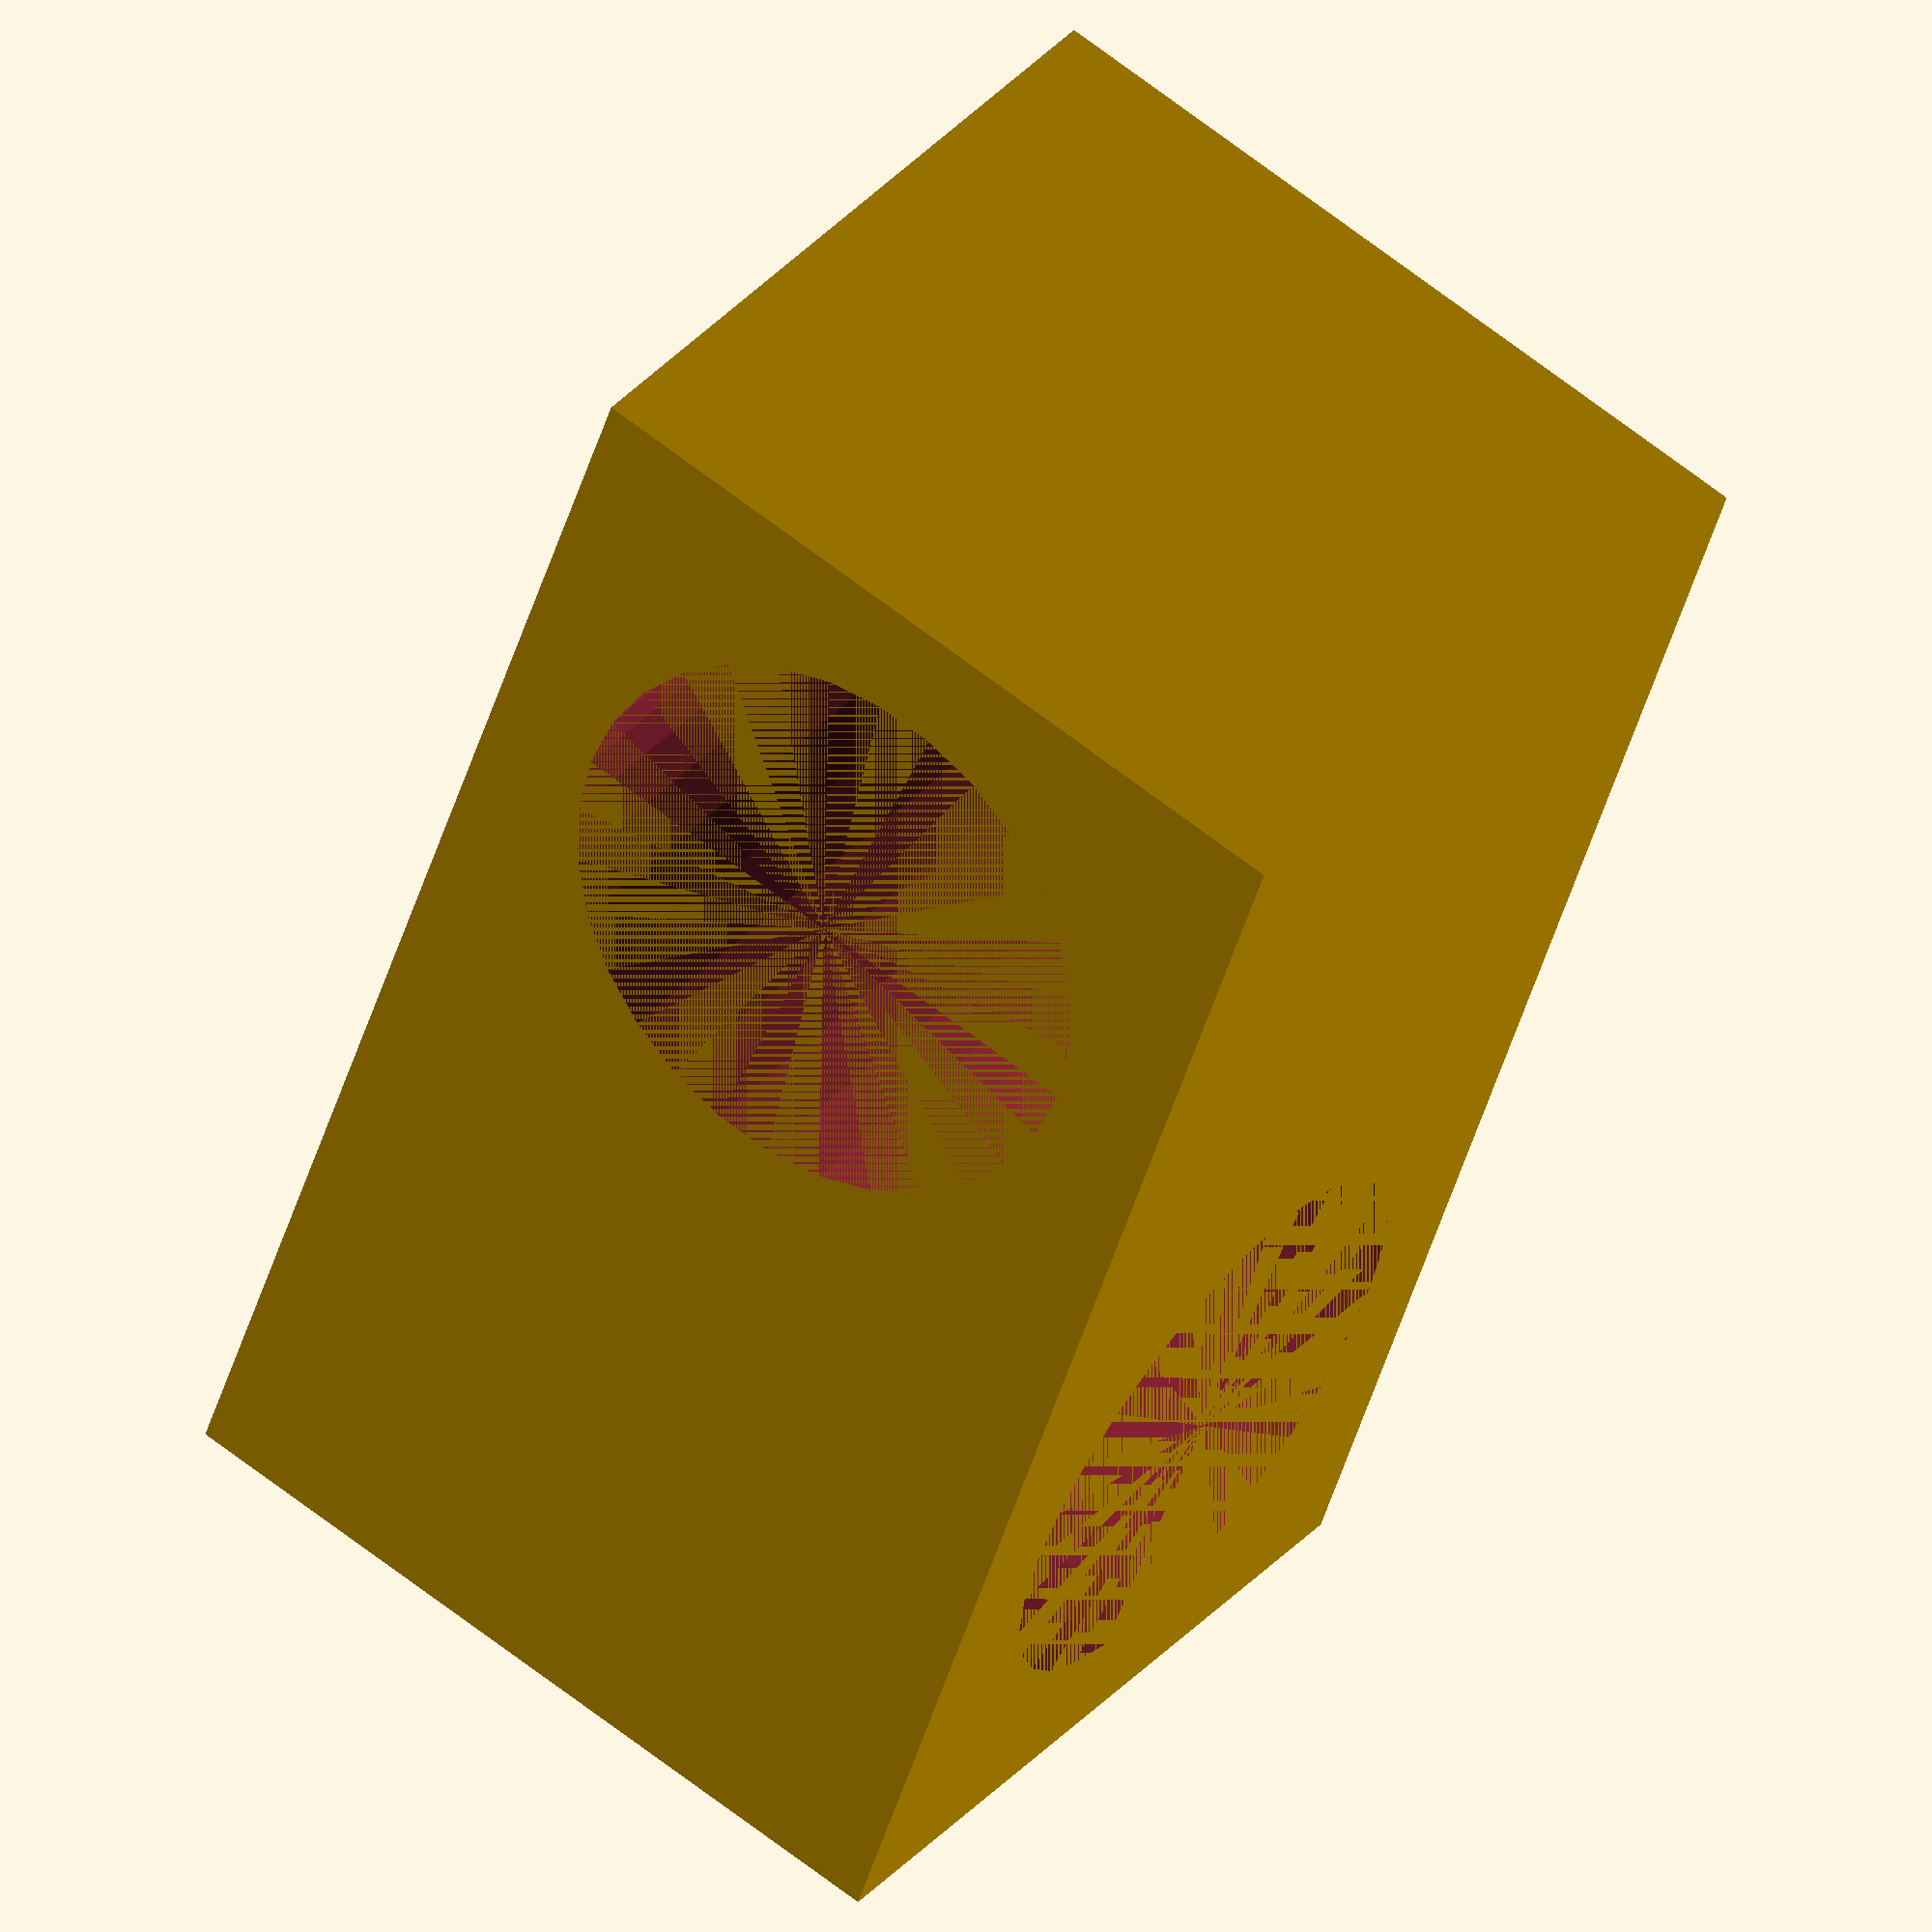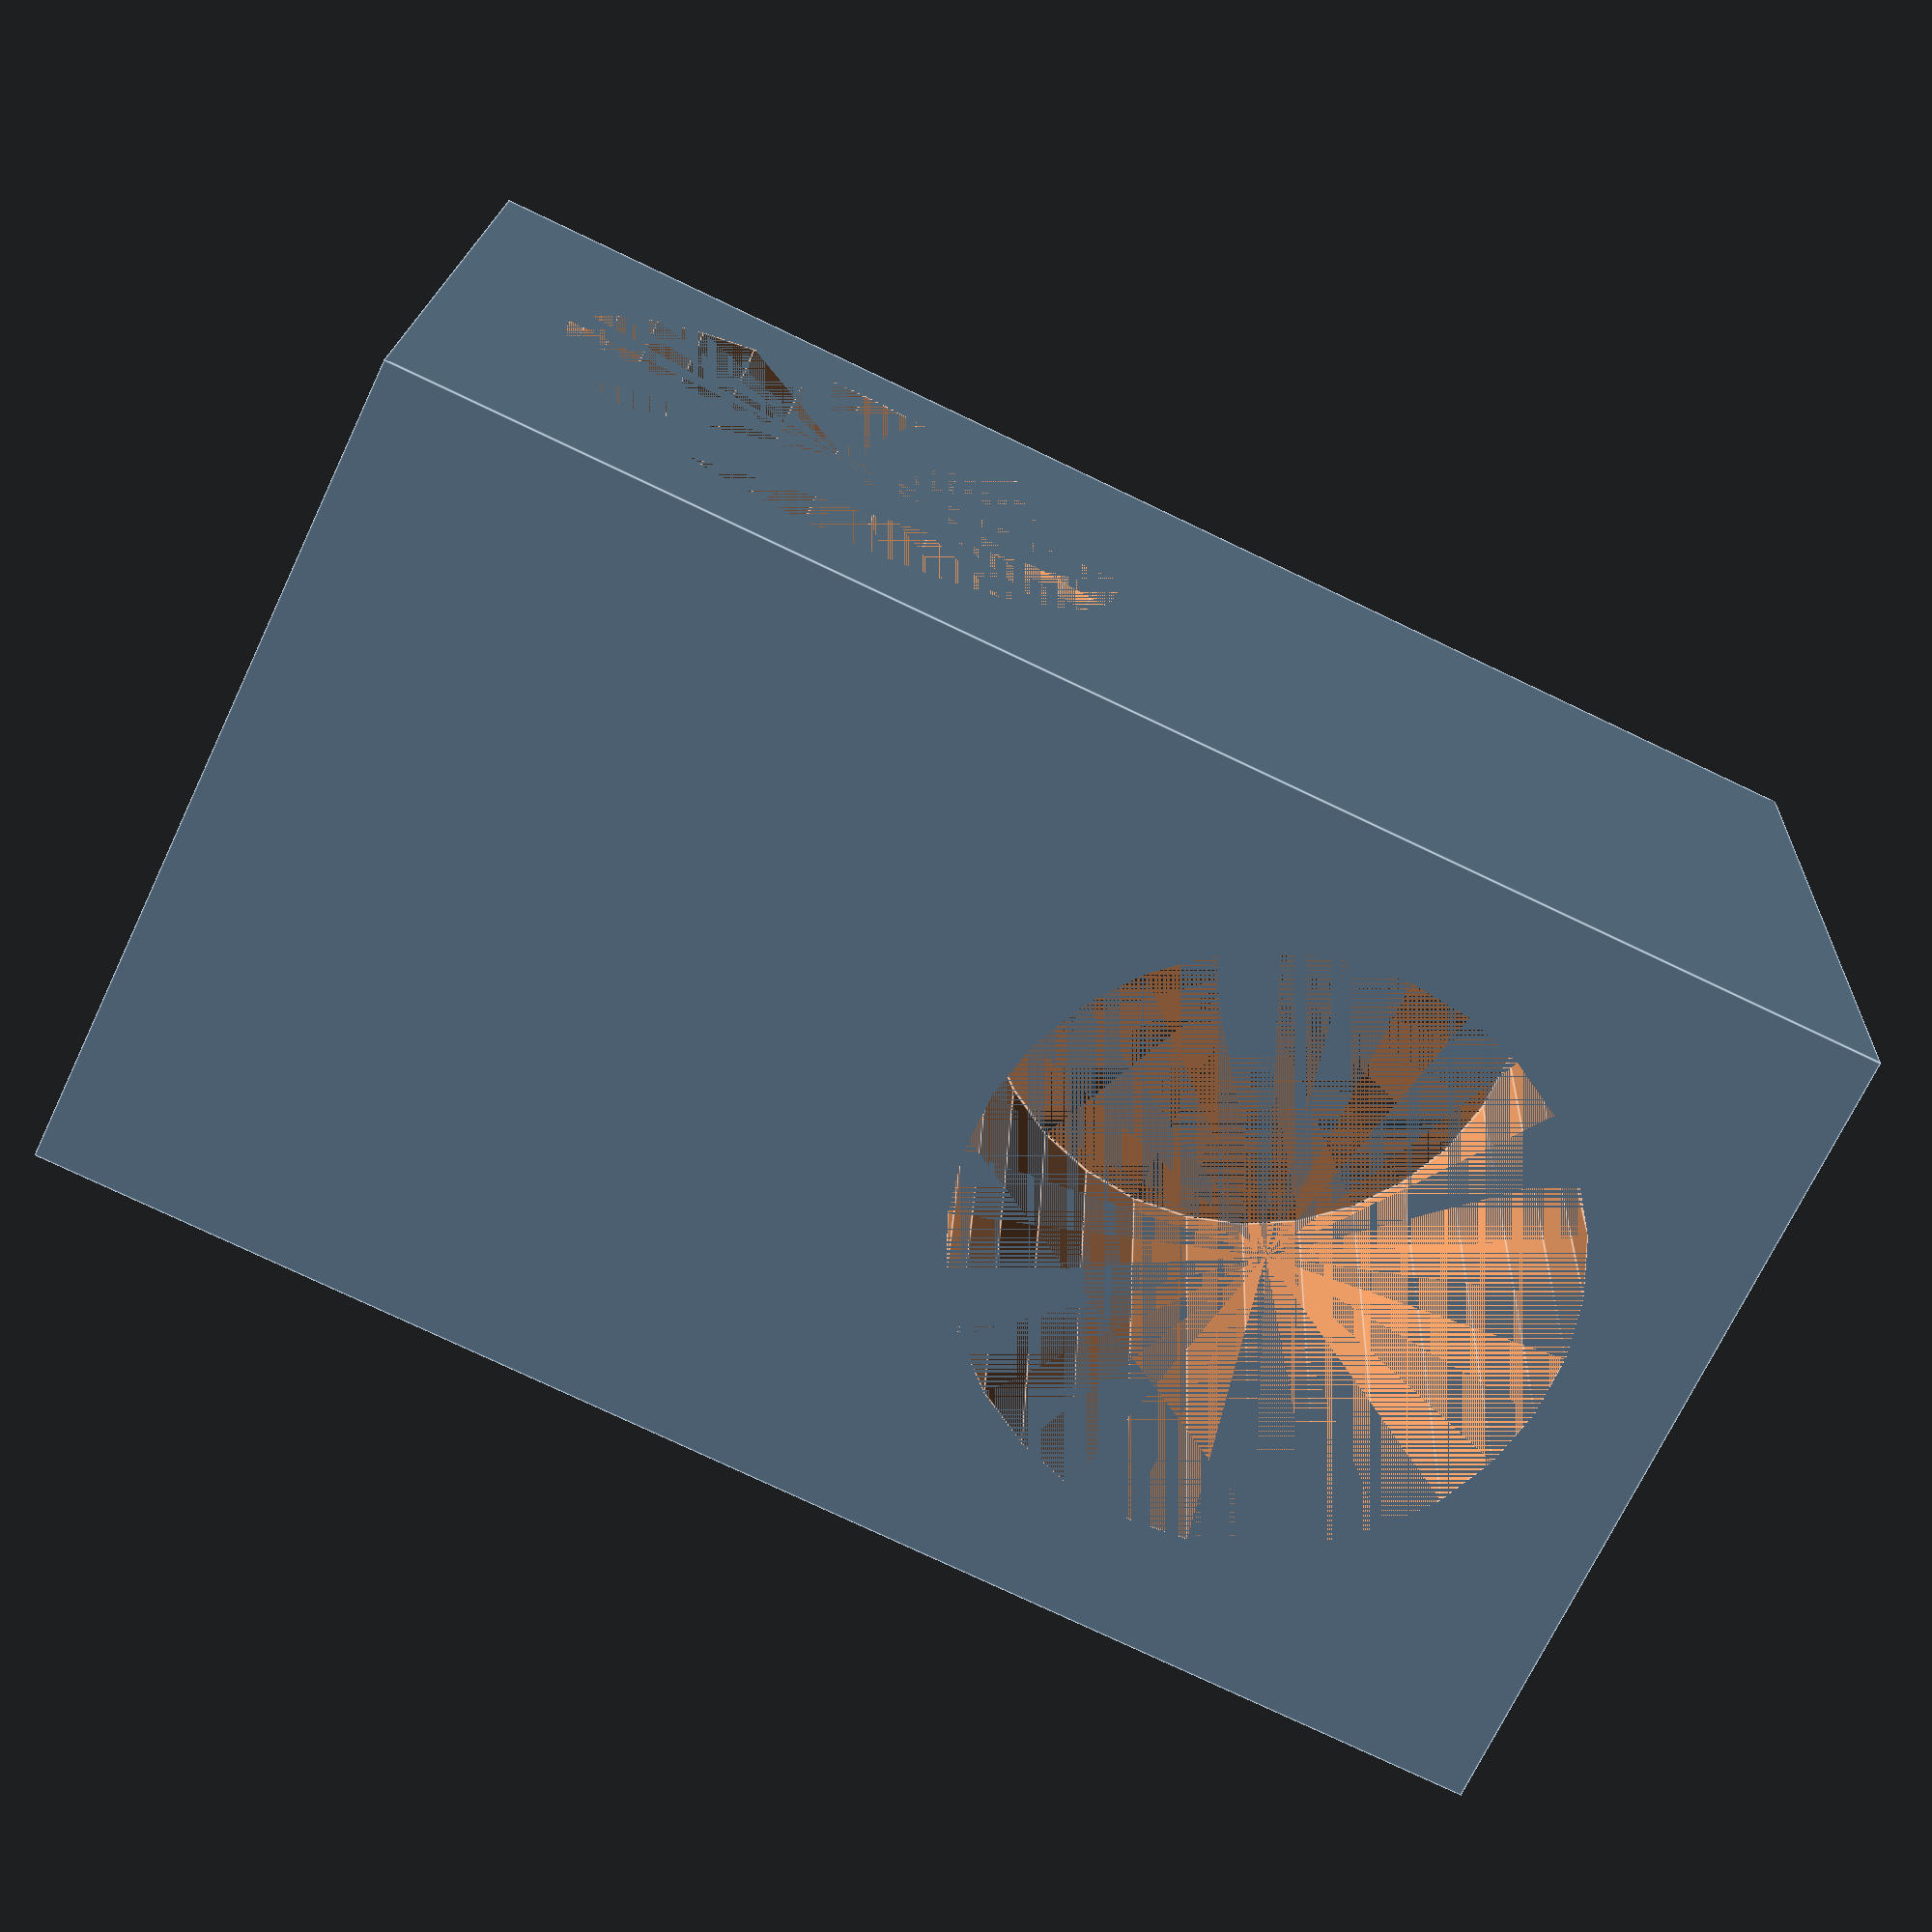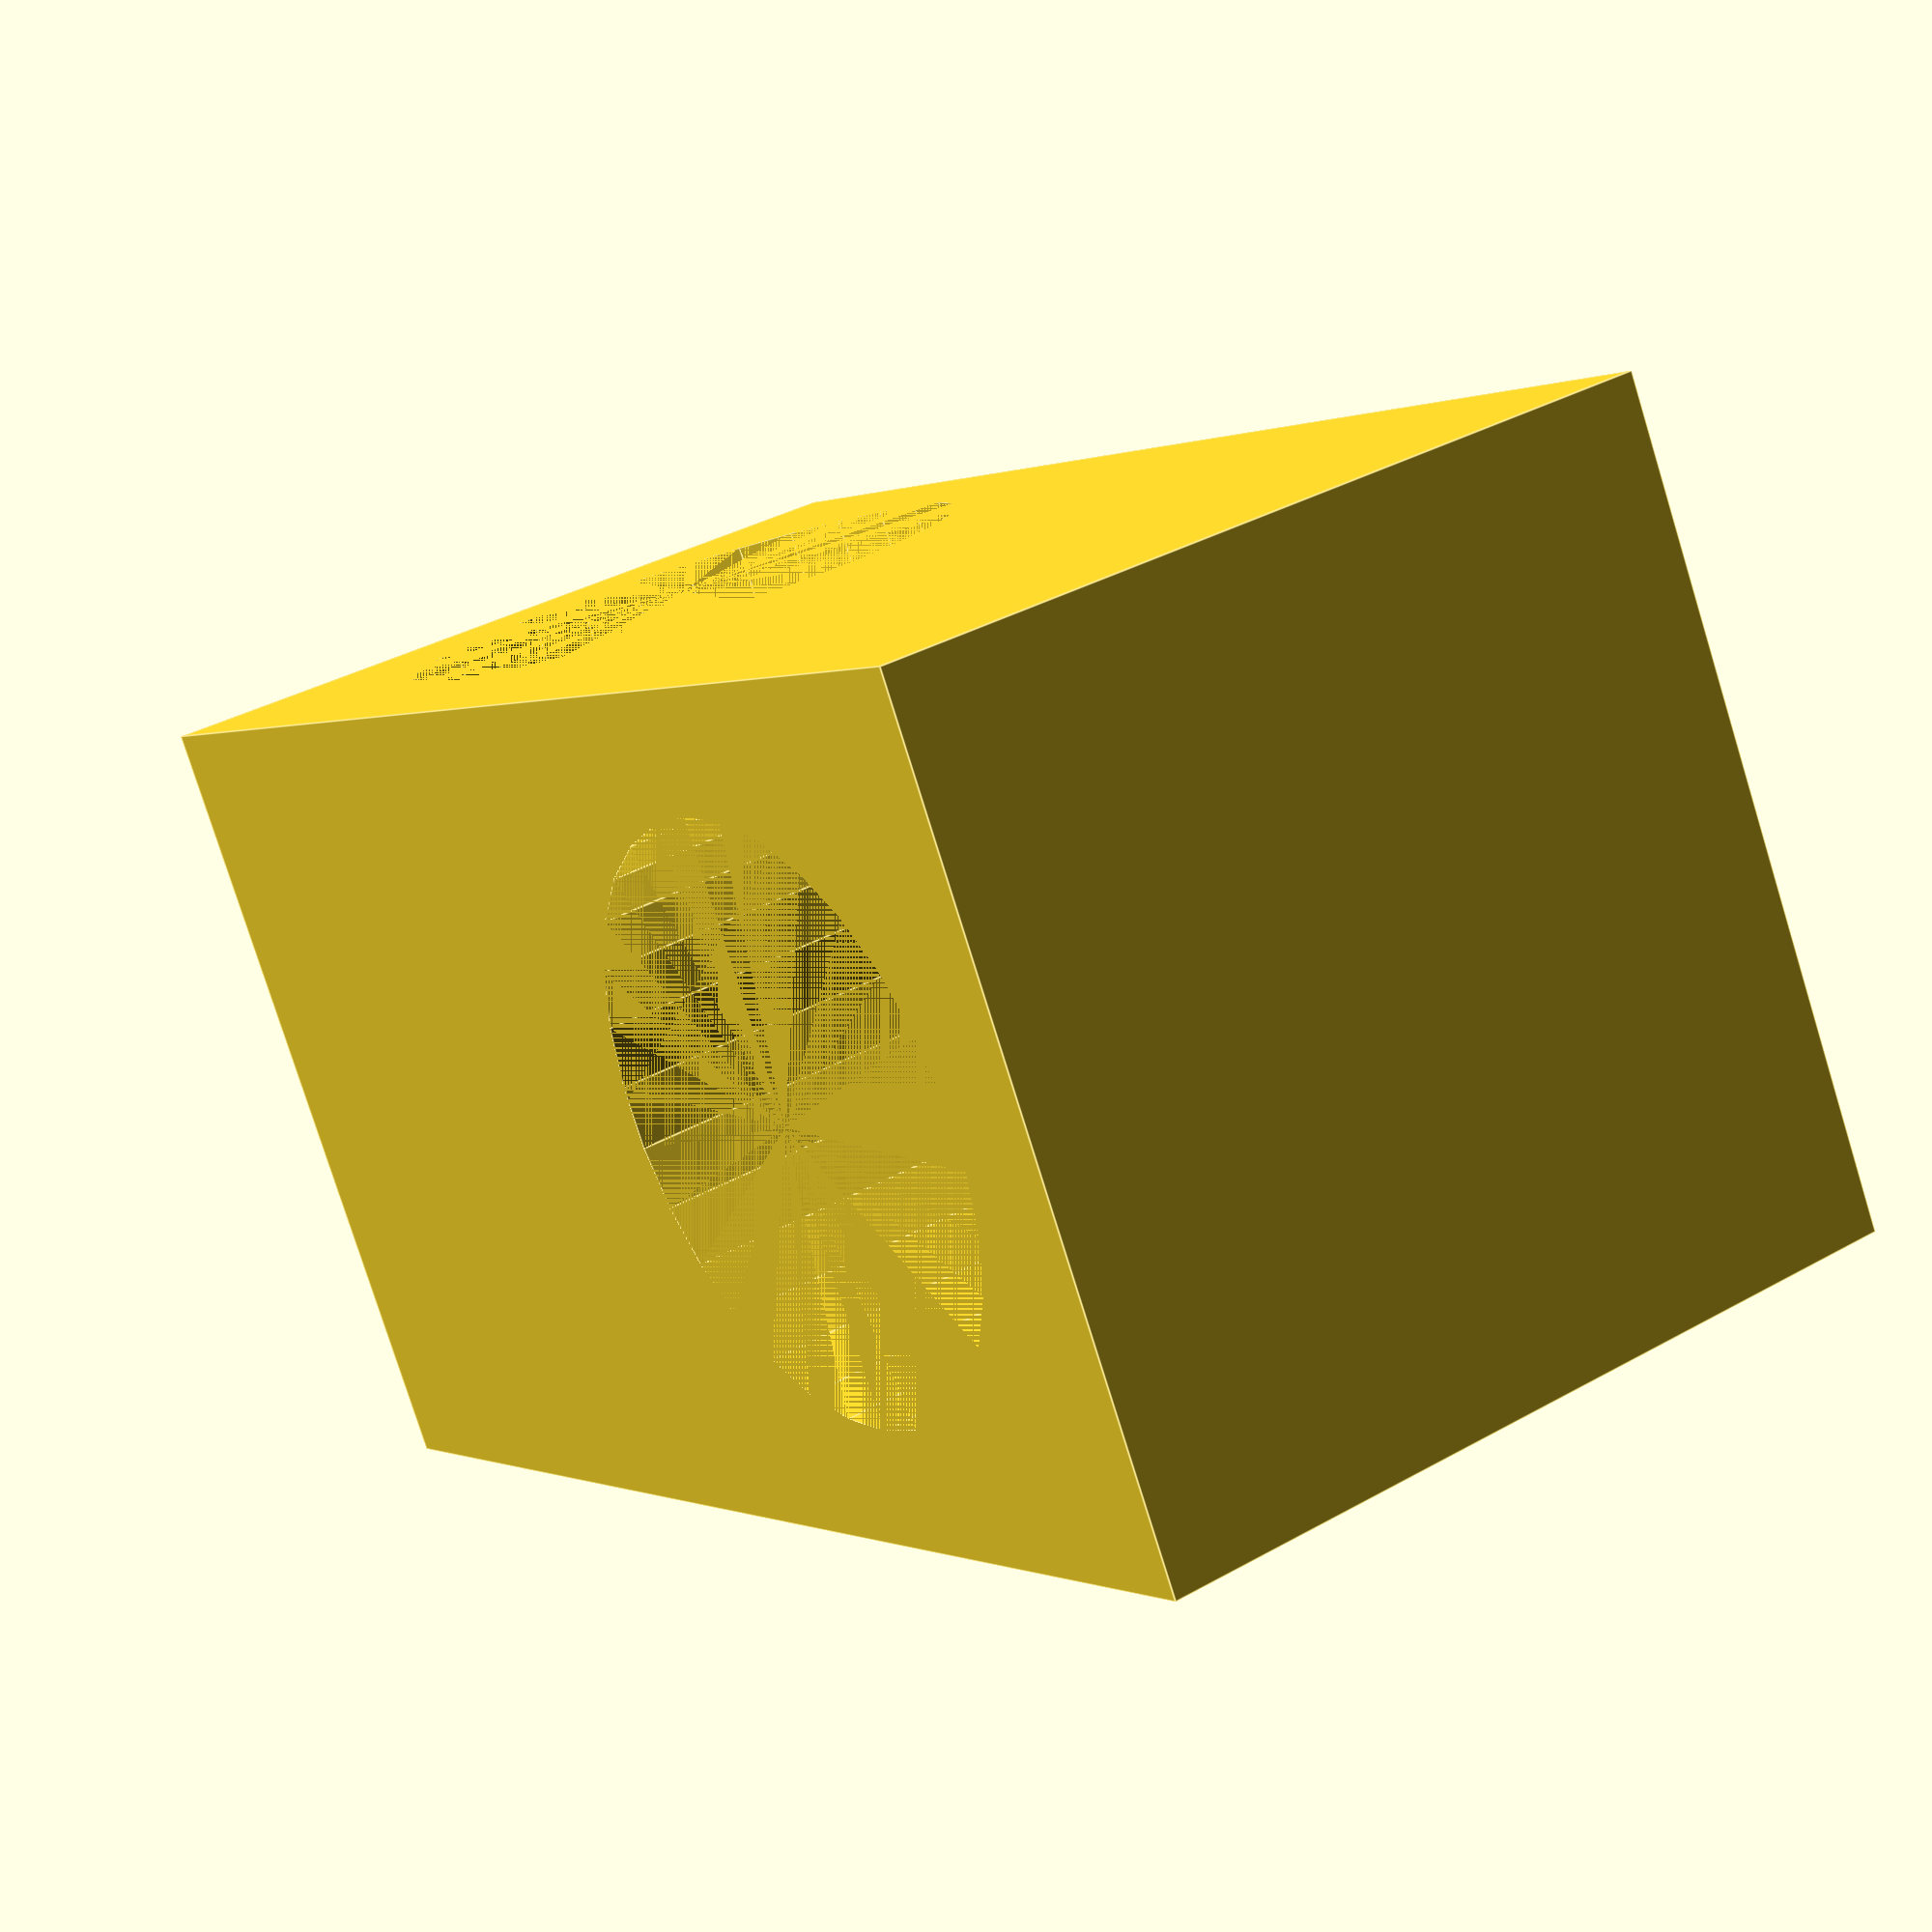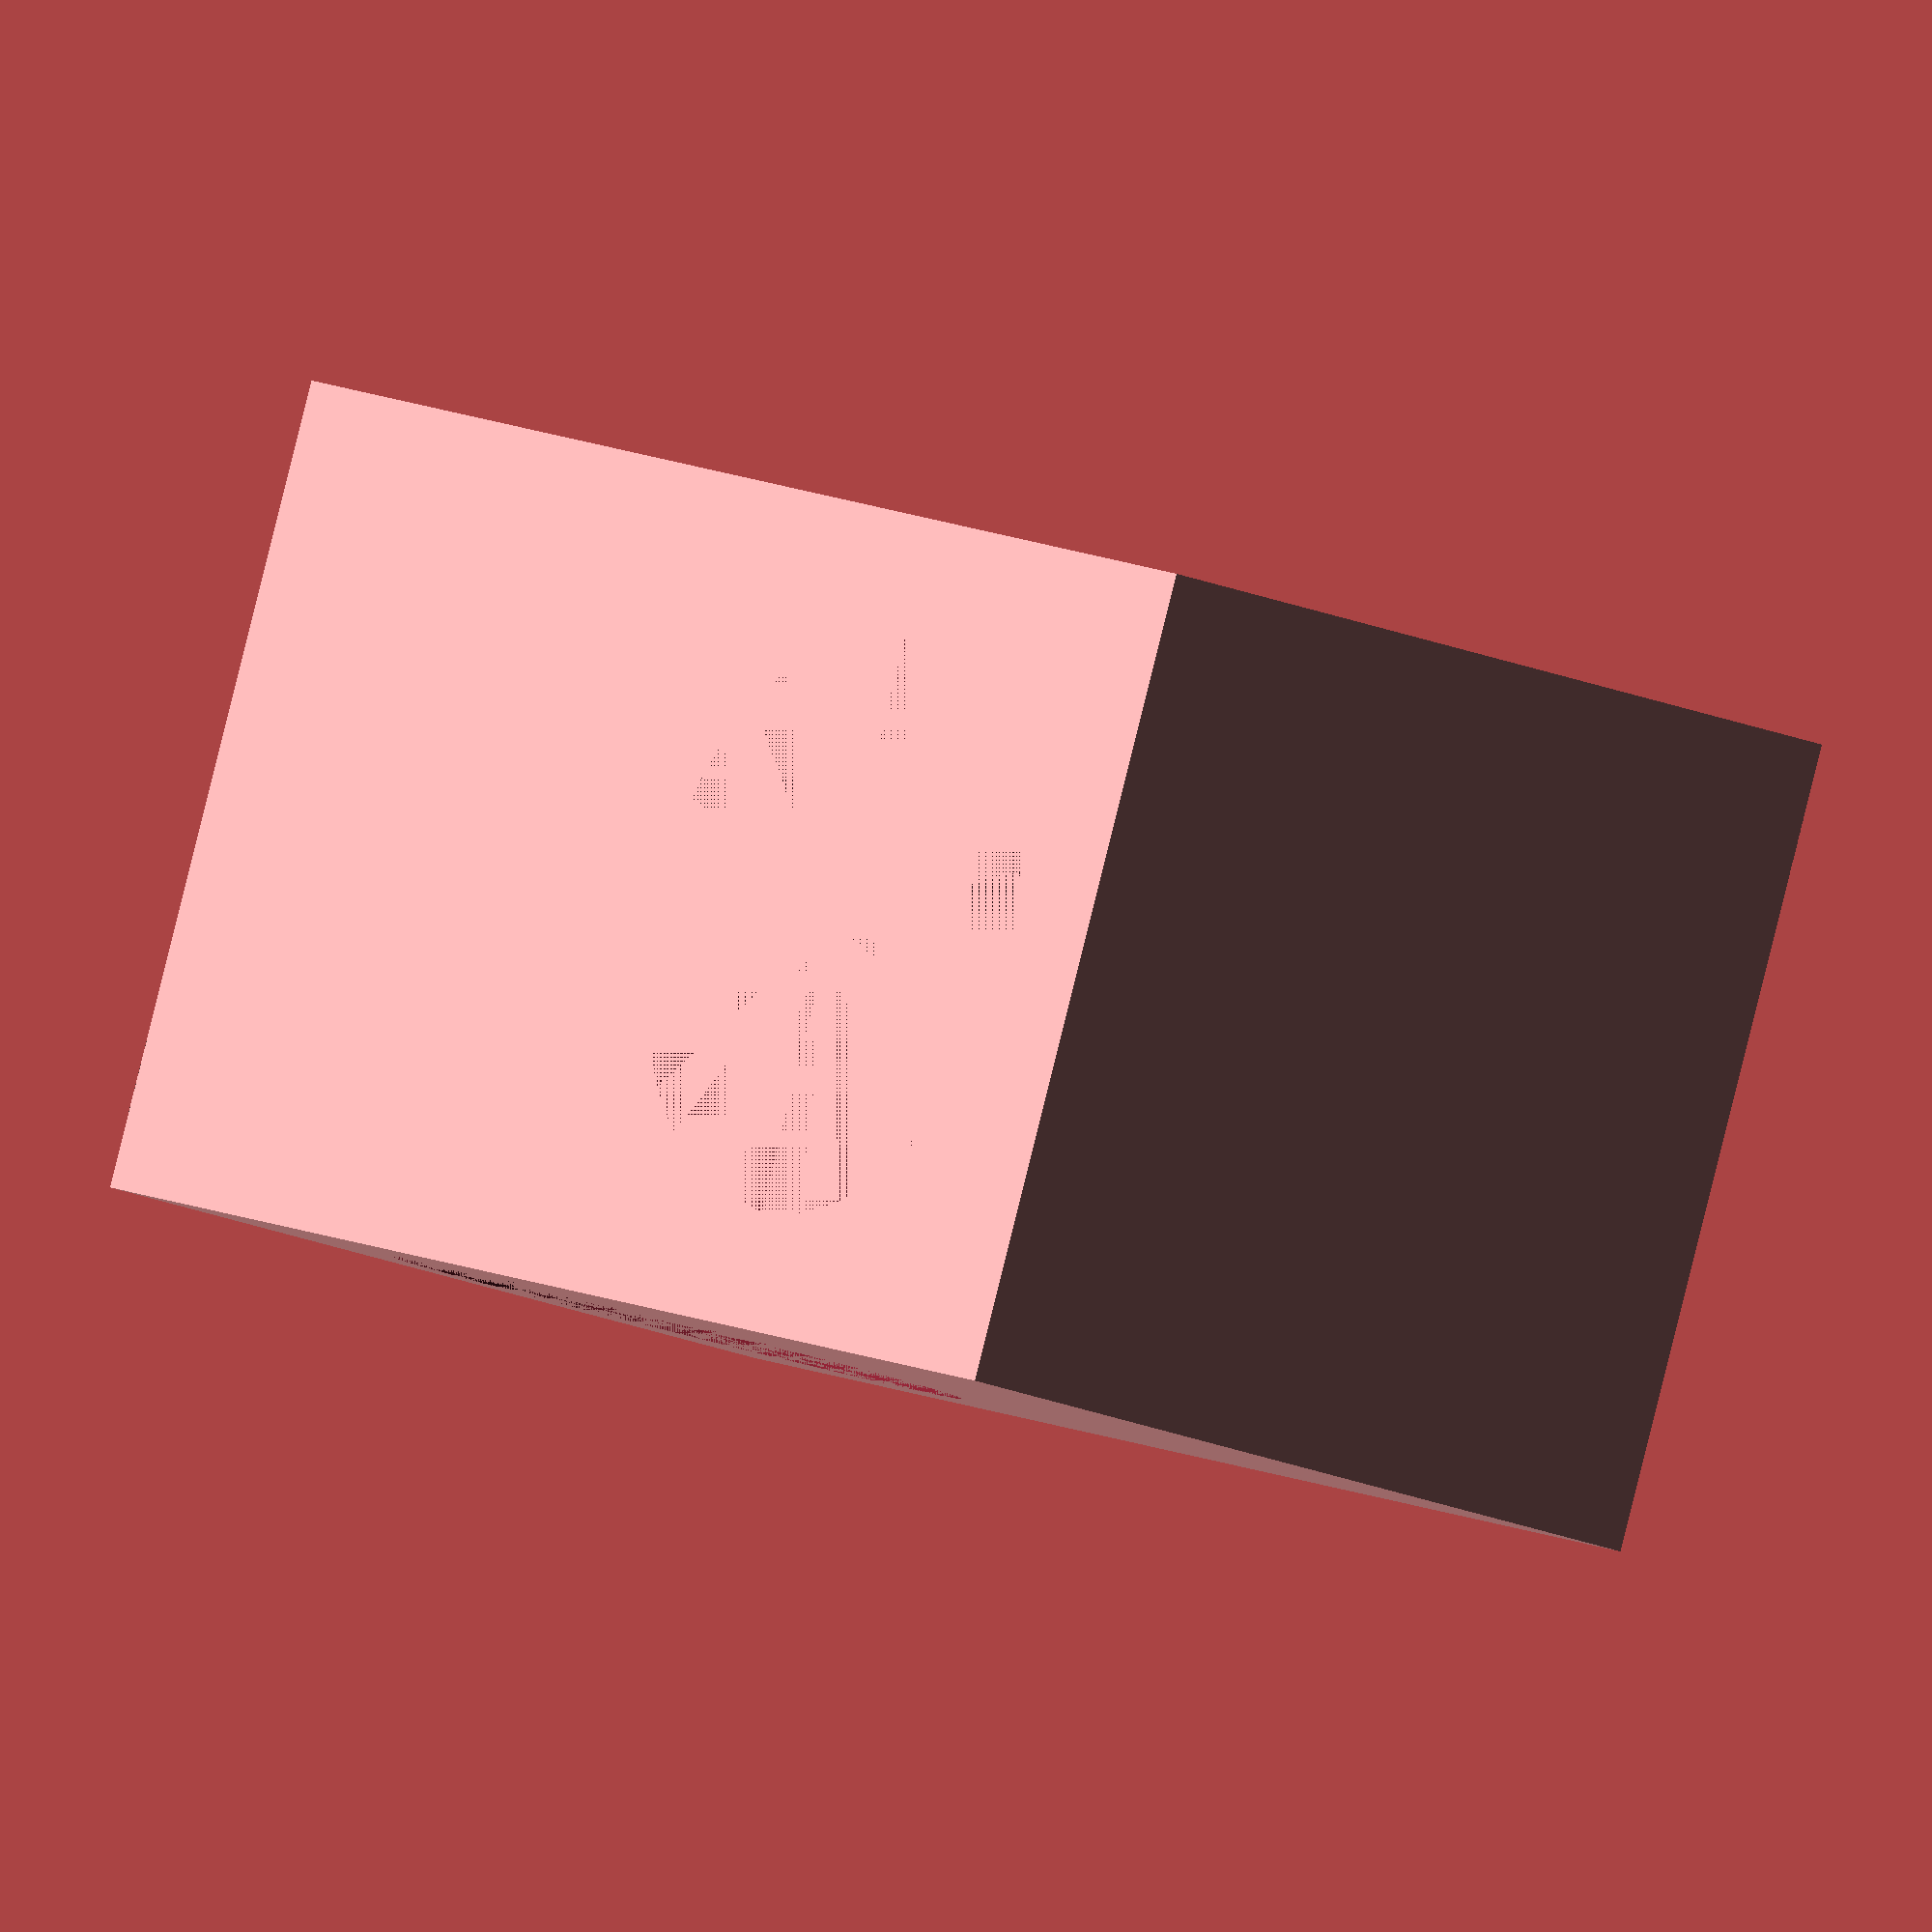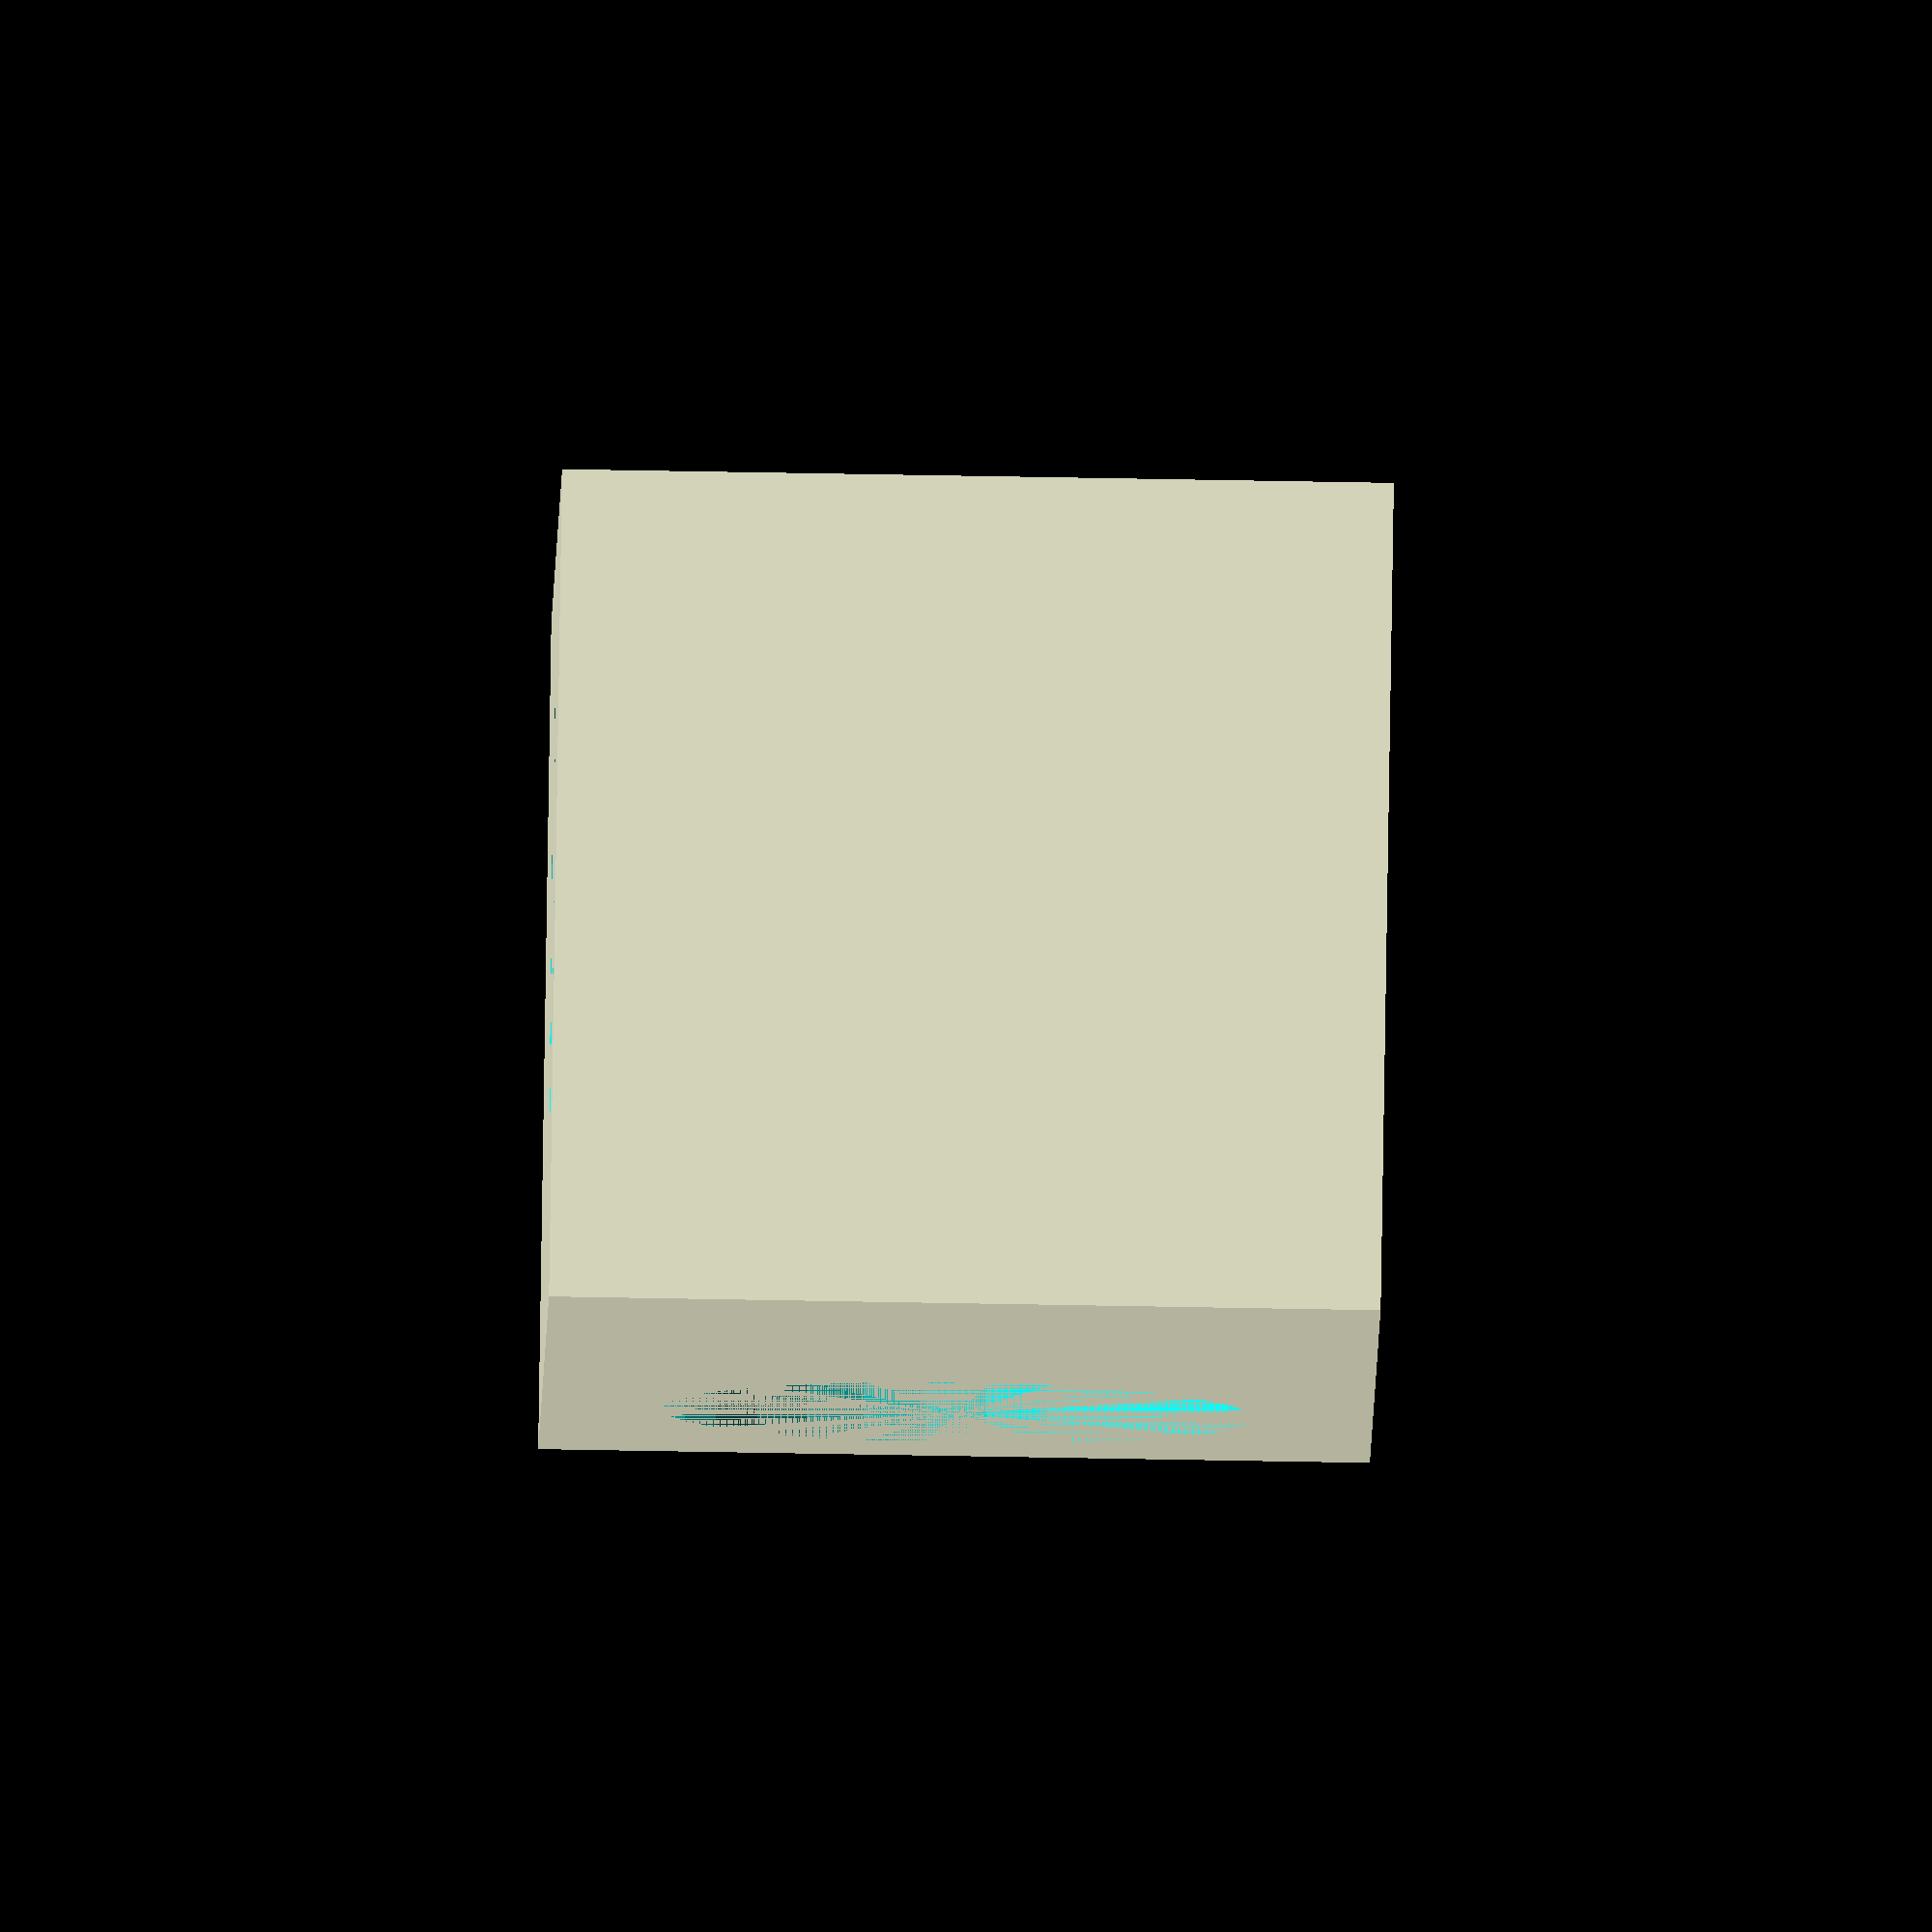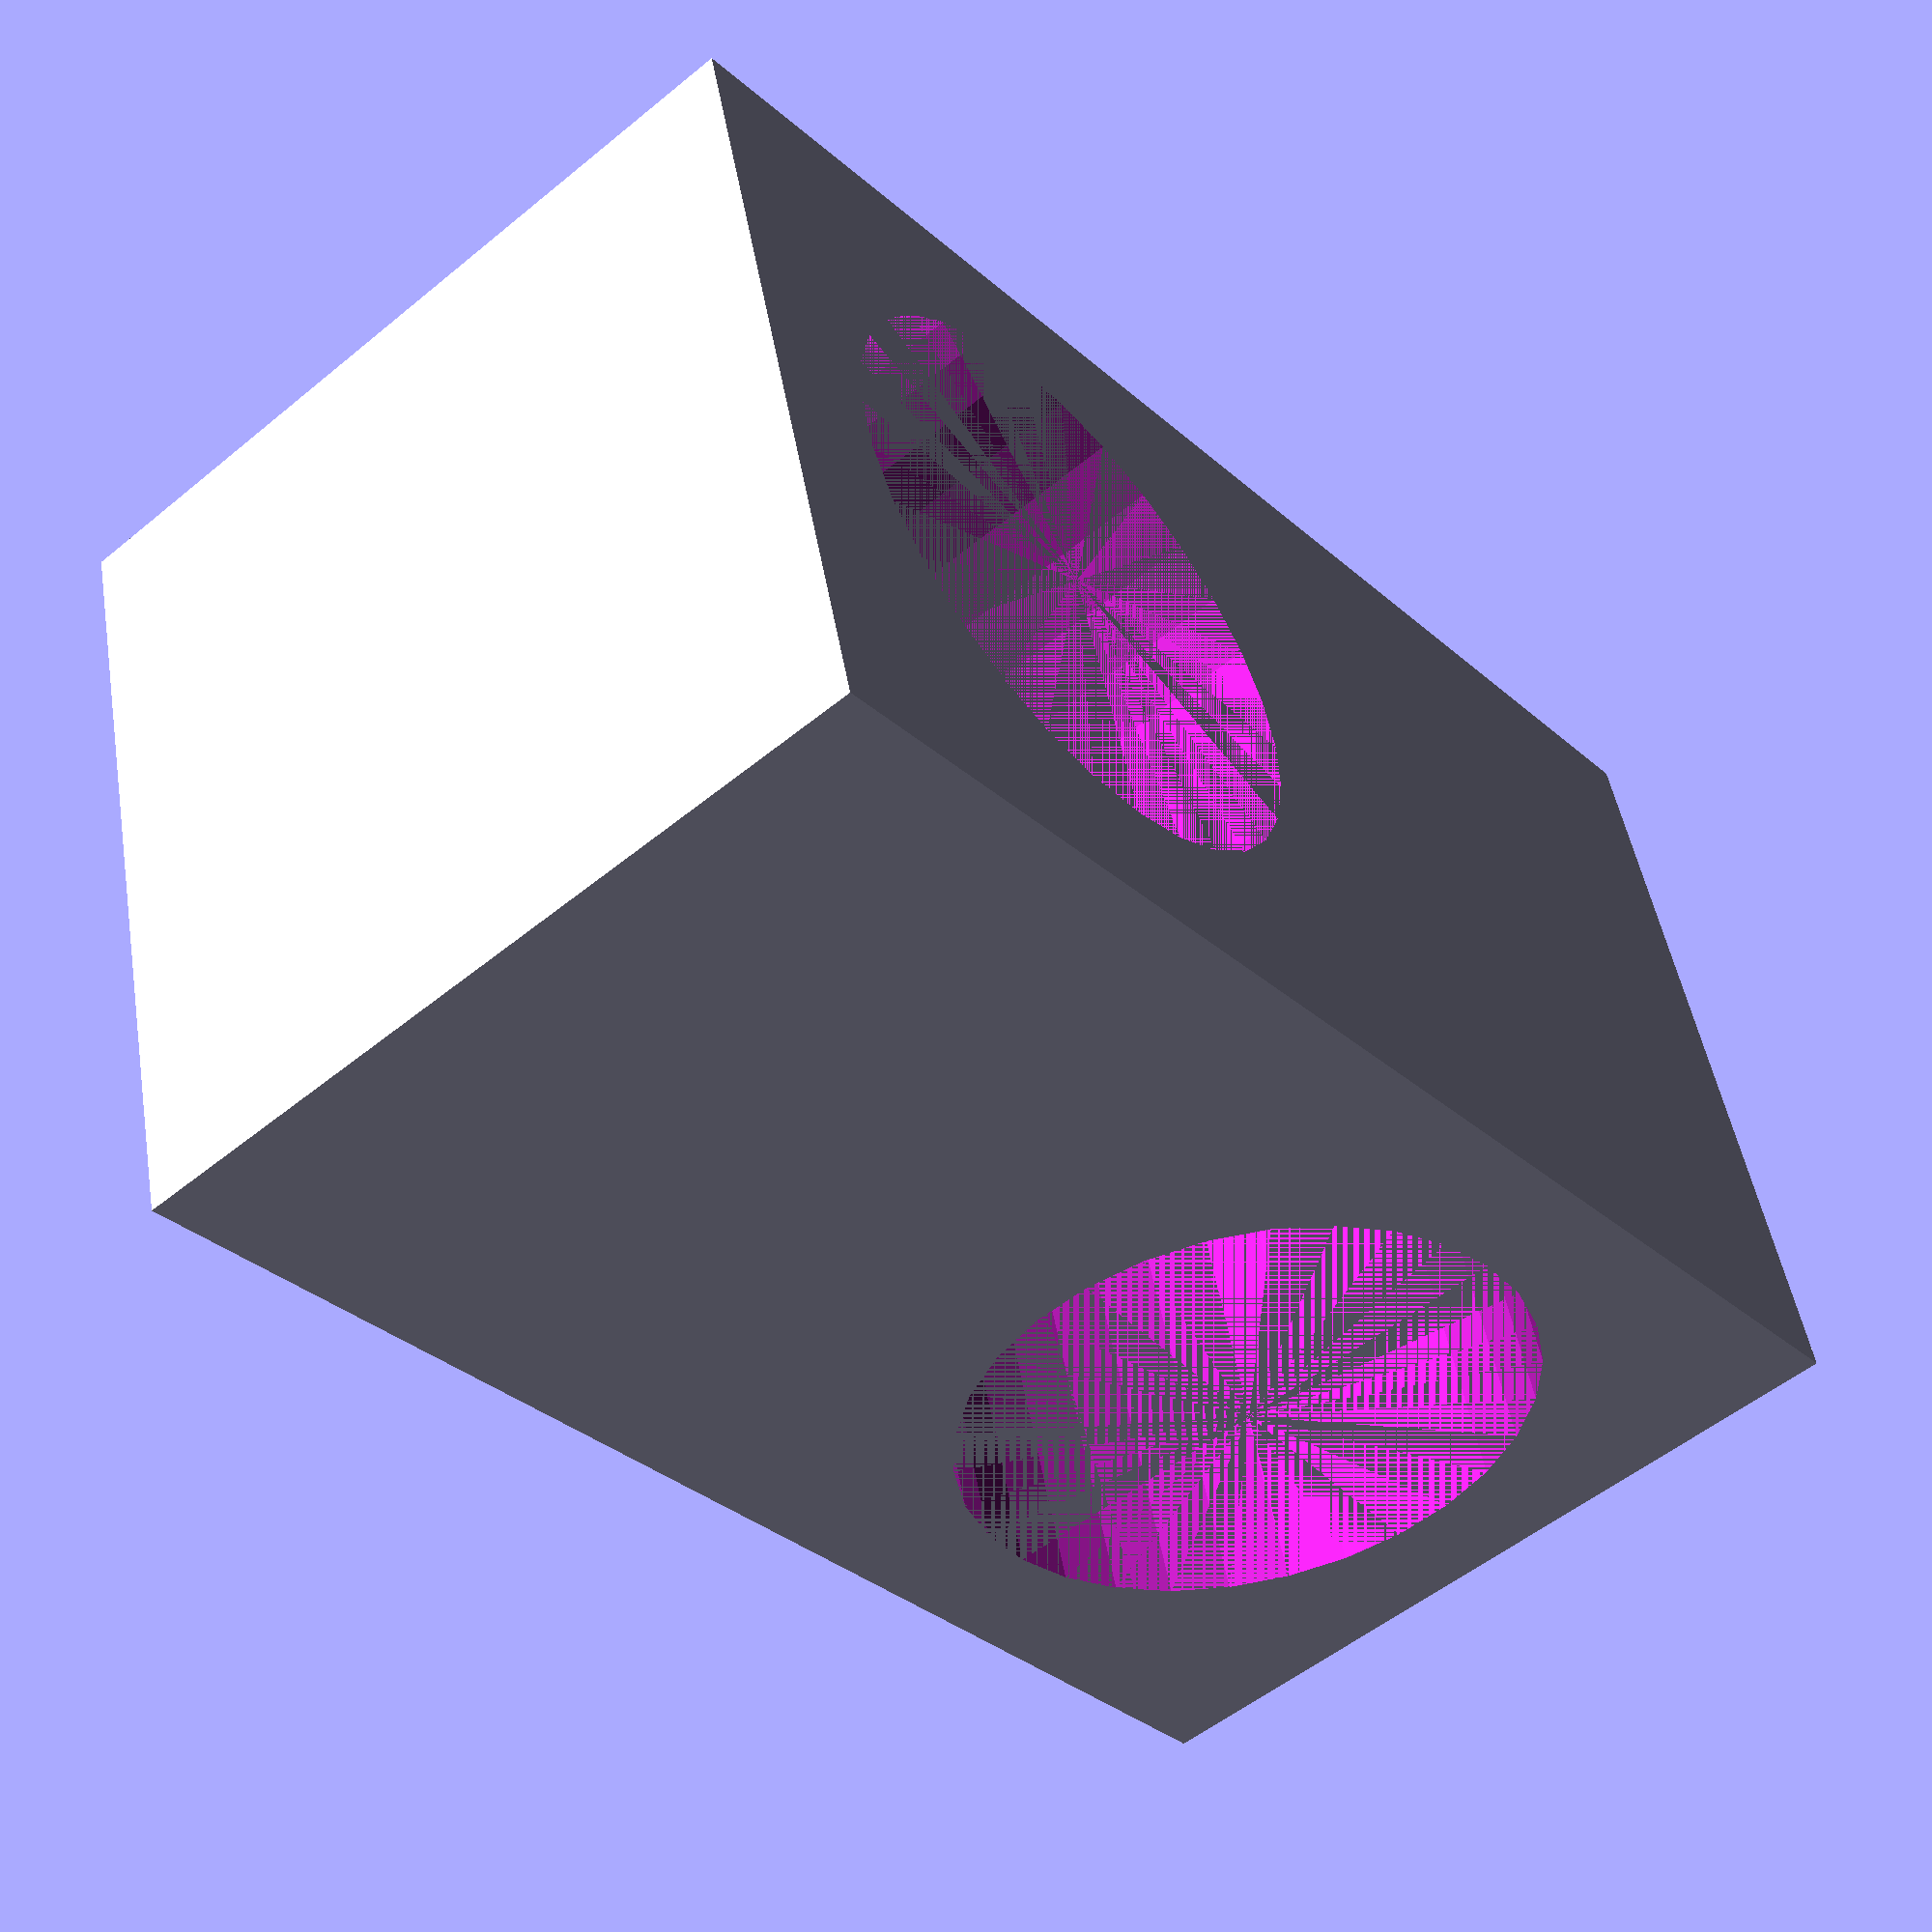
<openscad>
width=35;
depth=62.5;
height=35;
diameter=25;
okraj=(width-diameter)/2;
mezera=depth-2*okraj-2*diameter;
difference(){
translate([-(diameter/2+okraj),-(depth-diameter/2-okraj),0])
cube([width,depth,height]);
    cylinder(h=height,r1=diameter/2,r2=diameter/2);
    translate([-(diameter/2+okraj),-(diameter+mezera),diameter/2+okraj])
    rotate([0,90,0])
    cylinder(h=height,r1=diameter/2,r2=diameter/2);  
       }
</openscad>
<views>
elev=146.9 azim=160.8 roll=326.2 proj=o view=wireframe
elev=250.3 azim=267.3 roll=25.3 proj=p view=edges
elev=144.4 azim=119.7 roll=306.8 proj=p view=edges
elev=19.0 azim=247.4 roll=230.9 proj=o view=wireframe
elev=71.2 azim=155.3 roll=89.0 proj=o view=solid
elev=232.5 azim=284.8 roll=48.5 proj=p view=solid
</views>
